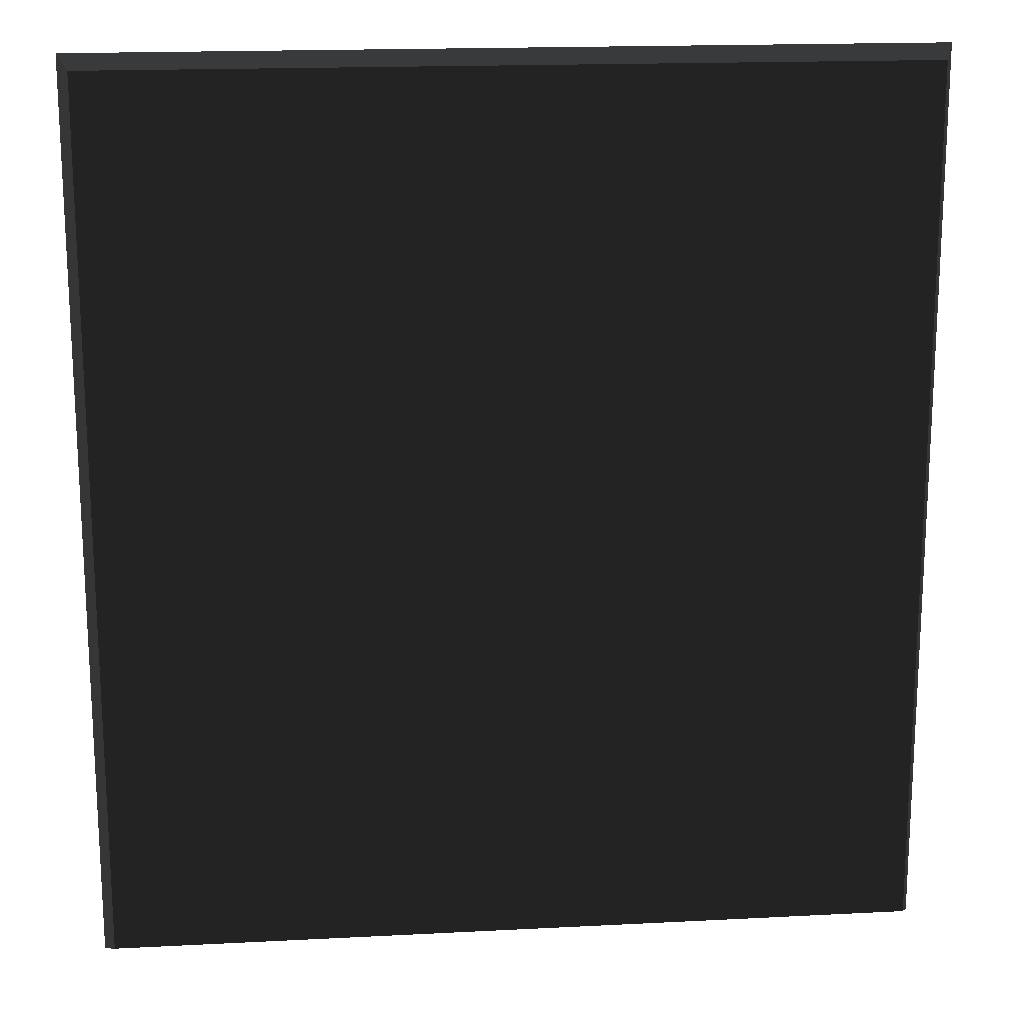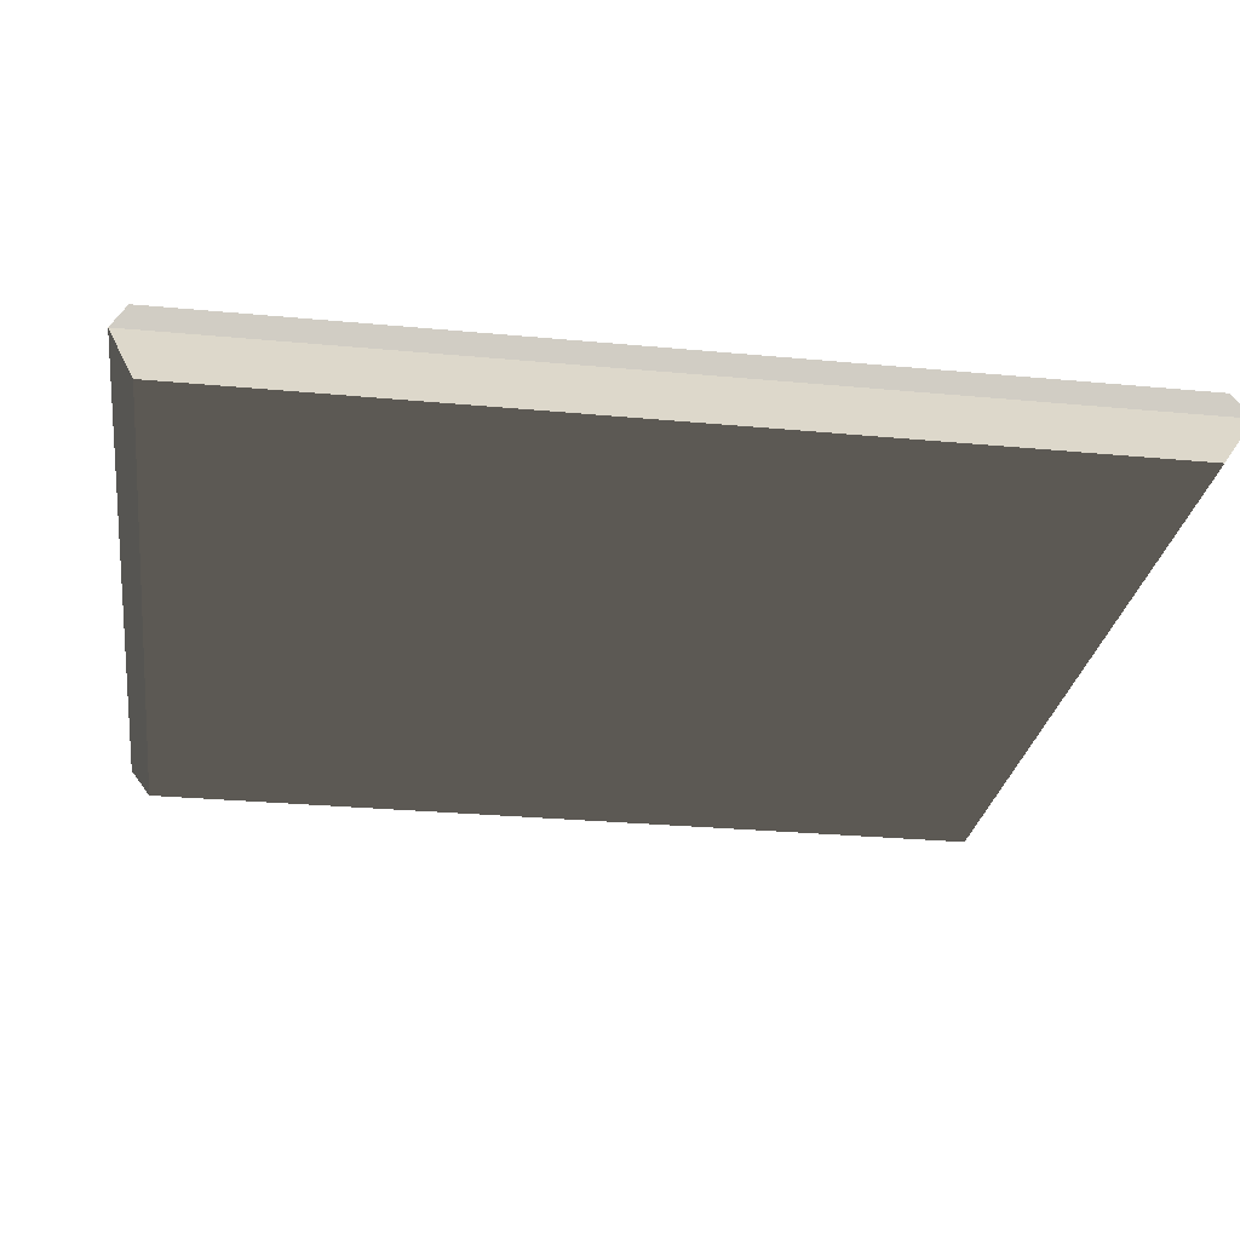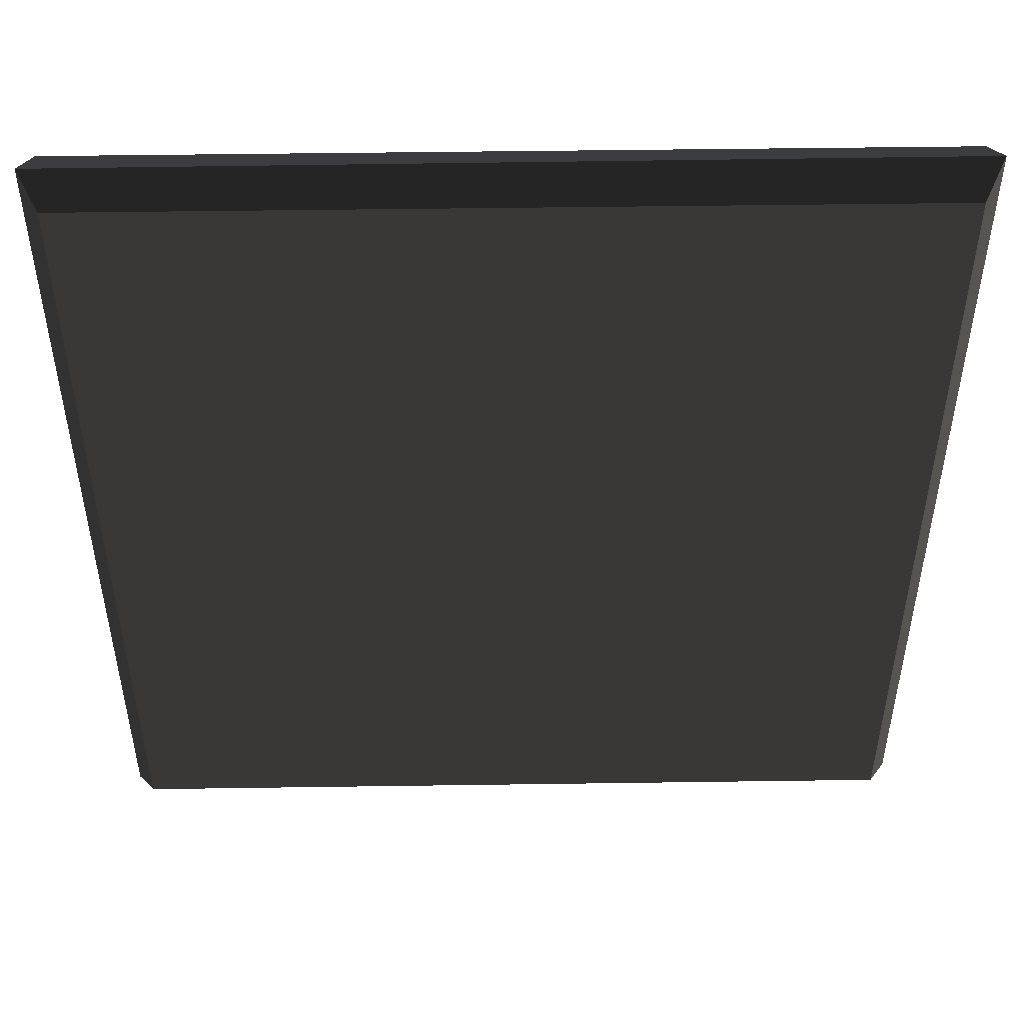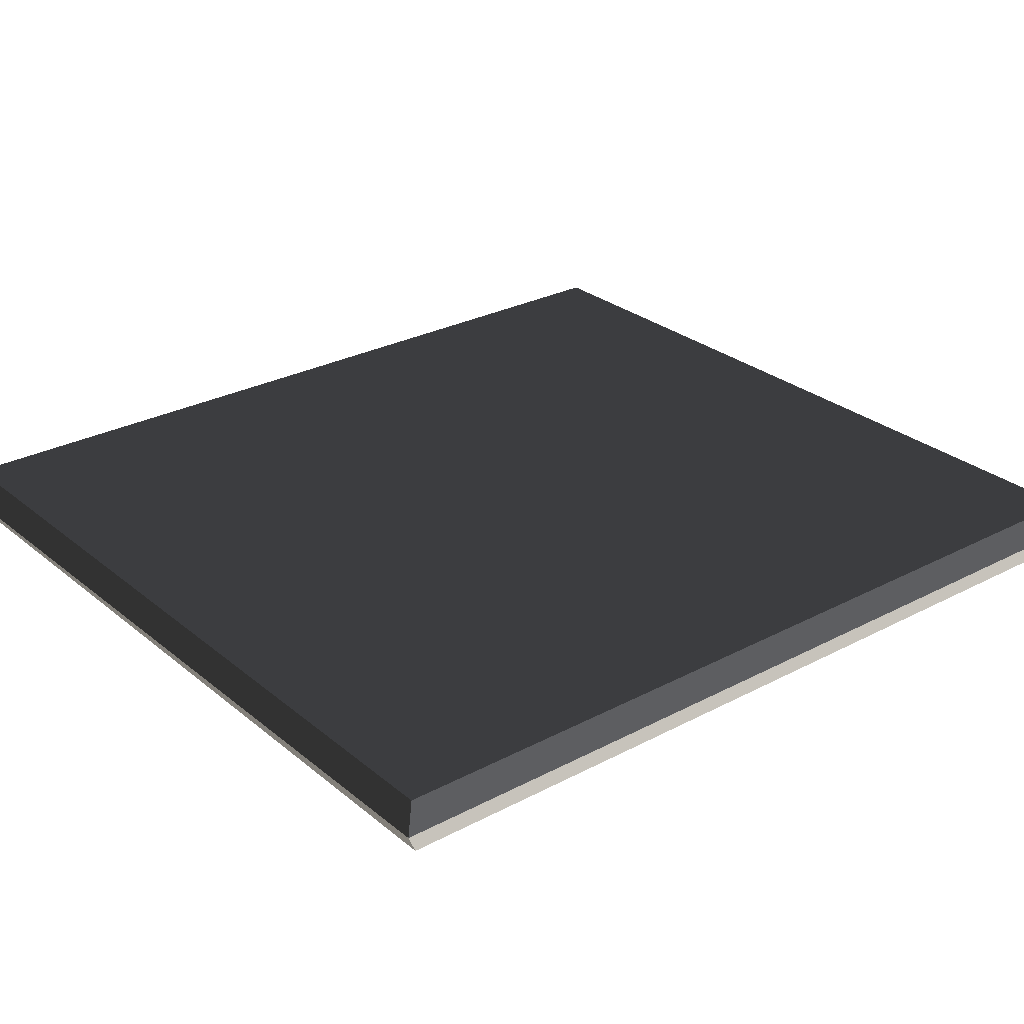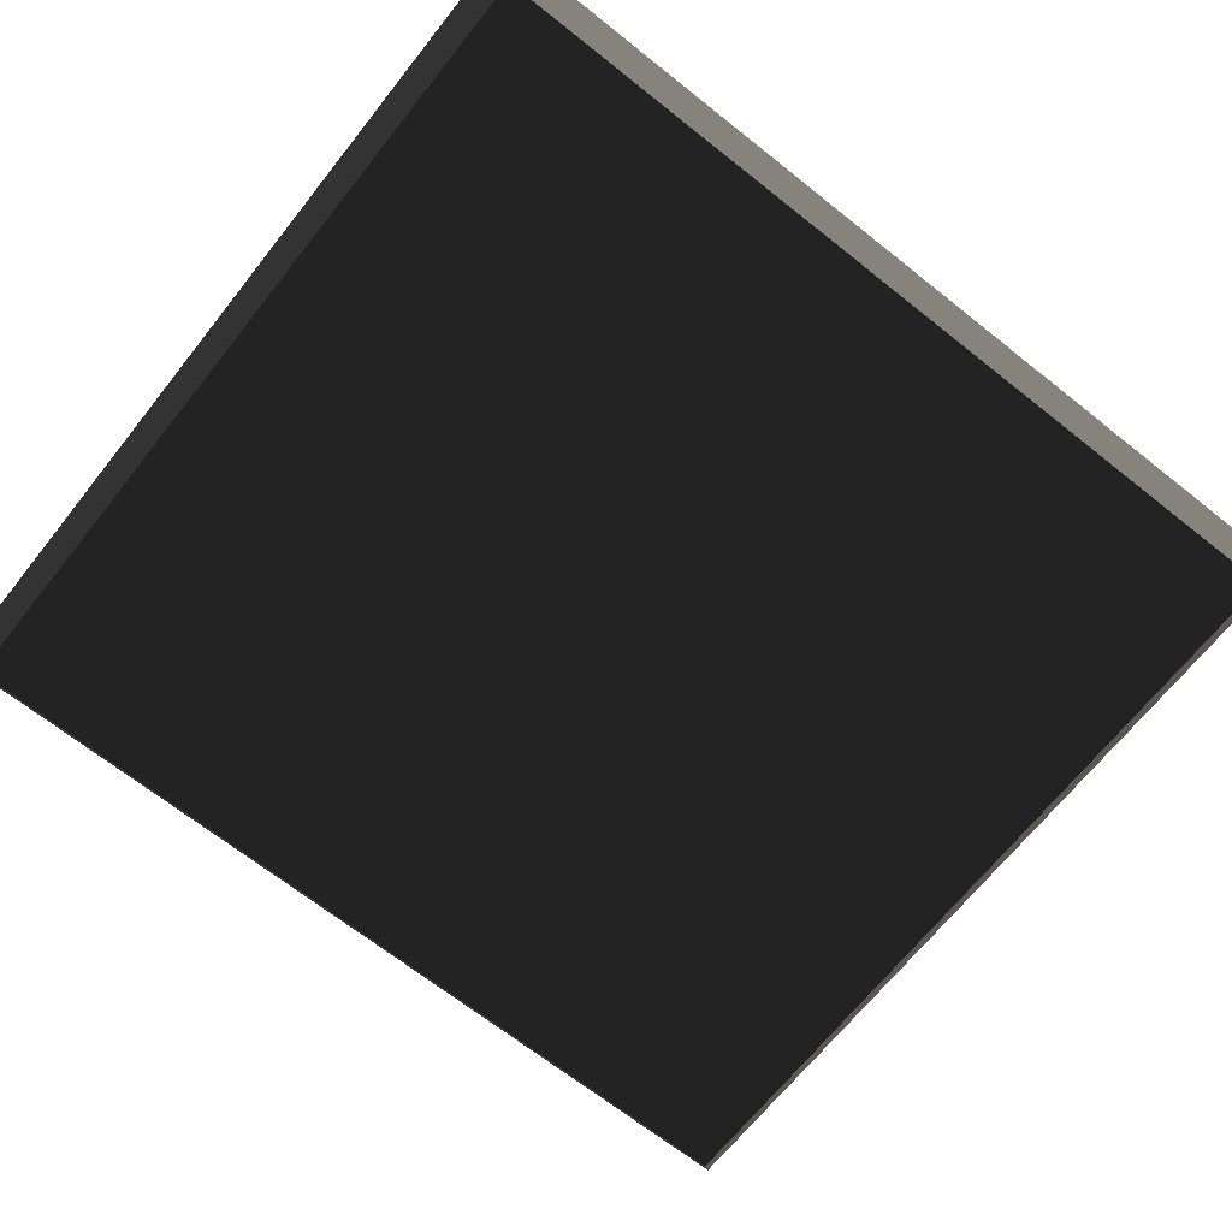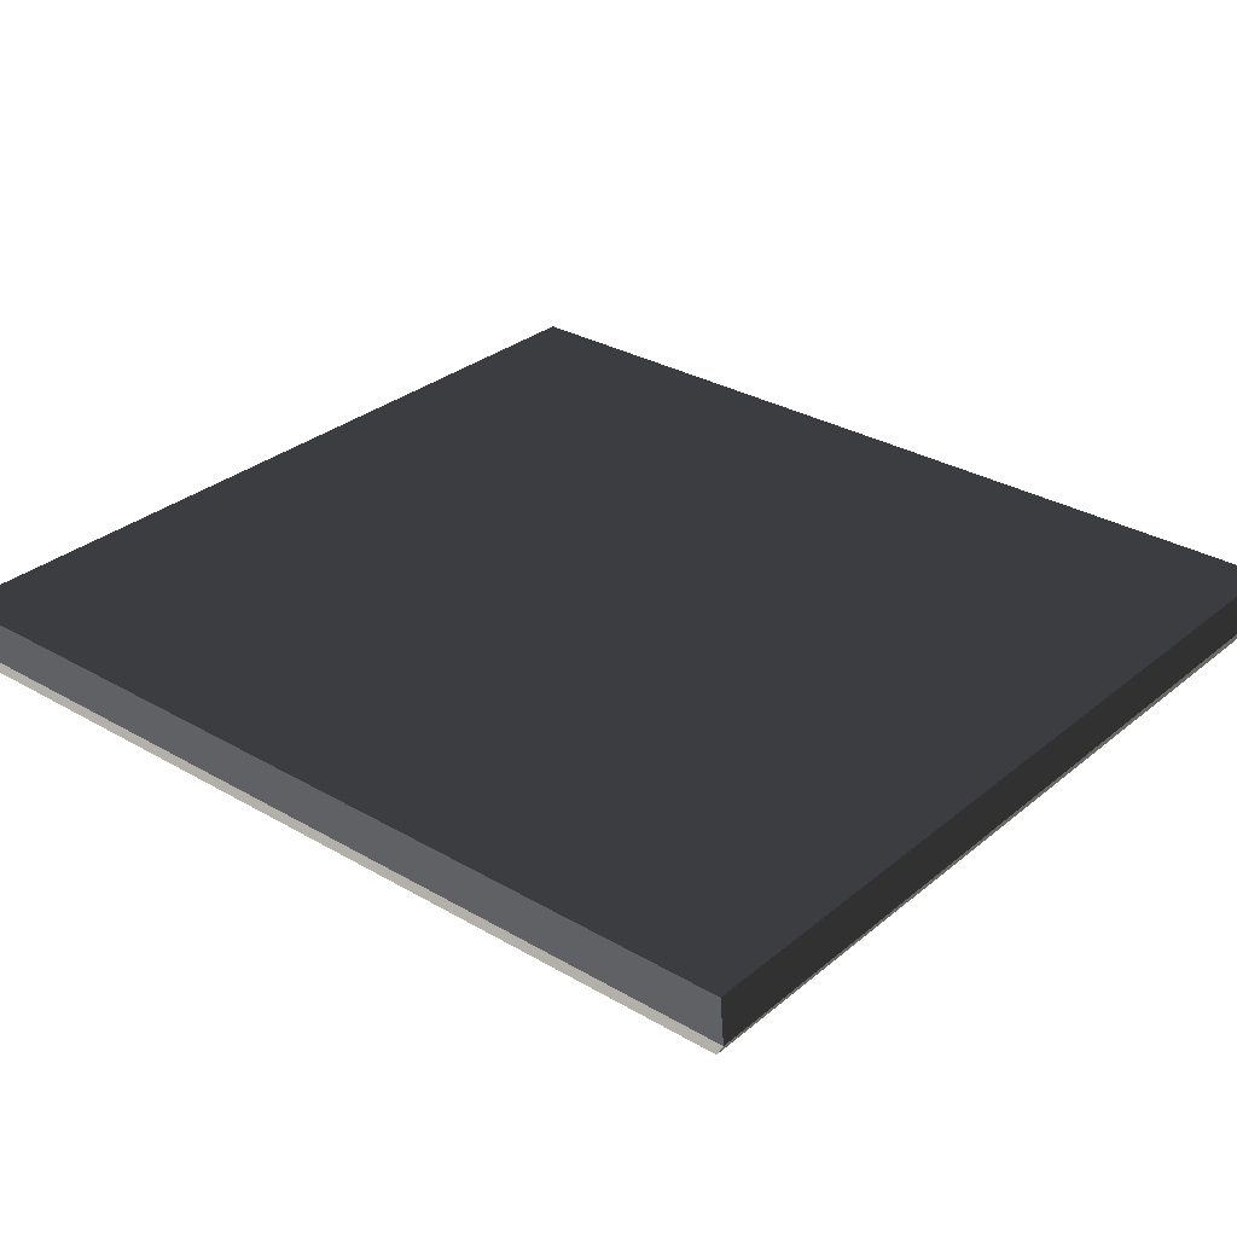
<metadata>
{"format":"obj","ext":"obj","renderer":"f3d","projection":"perspective","resolution":1024,"background":"white","views":[{"elev":17.3,"azim":174.1,"up":"+Z"},{"elev":-27.4,"azim":-98.3,"up":"+Y"},{"elev":49.6,"azim":-0.9,"up":"+Z"},{"elev":27.8,"azim":51.1,"up":"+Y"},{"elev":-68.0,"azim":-128.5,"up":"+Y"},{"elev":30.2,"azim":-49.8,"up":"+Y"}]}
</metadata>
<code>
v  26.4 0.7888 44.52
v  26.4 0.7888 59.13
v  39.92 0.7888 59.13
v  39.92 0.7888 44.52
v  26.53 -0.2431 44.66
v  39.79 -0.2431 44.66
v  39.79 -0.2431 58.99
v  26.53 -0.2431 58.99
v  40.11 0.3375 44.31
v  26.2 0.2841 44.31
v  40.11 0.3375 59.34
v  26.2 0.2841 59.34
g Box001
f 1 2 3 4
f 5 6 7 8
f 4 9 10 1
f 3 11 9 4
f 2 12 11 3
f 1 10 12 2
f 6 5 10 9
f 7 6 9 11
f 8 7 11 12
f 5 8 12 10

</code>
